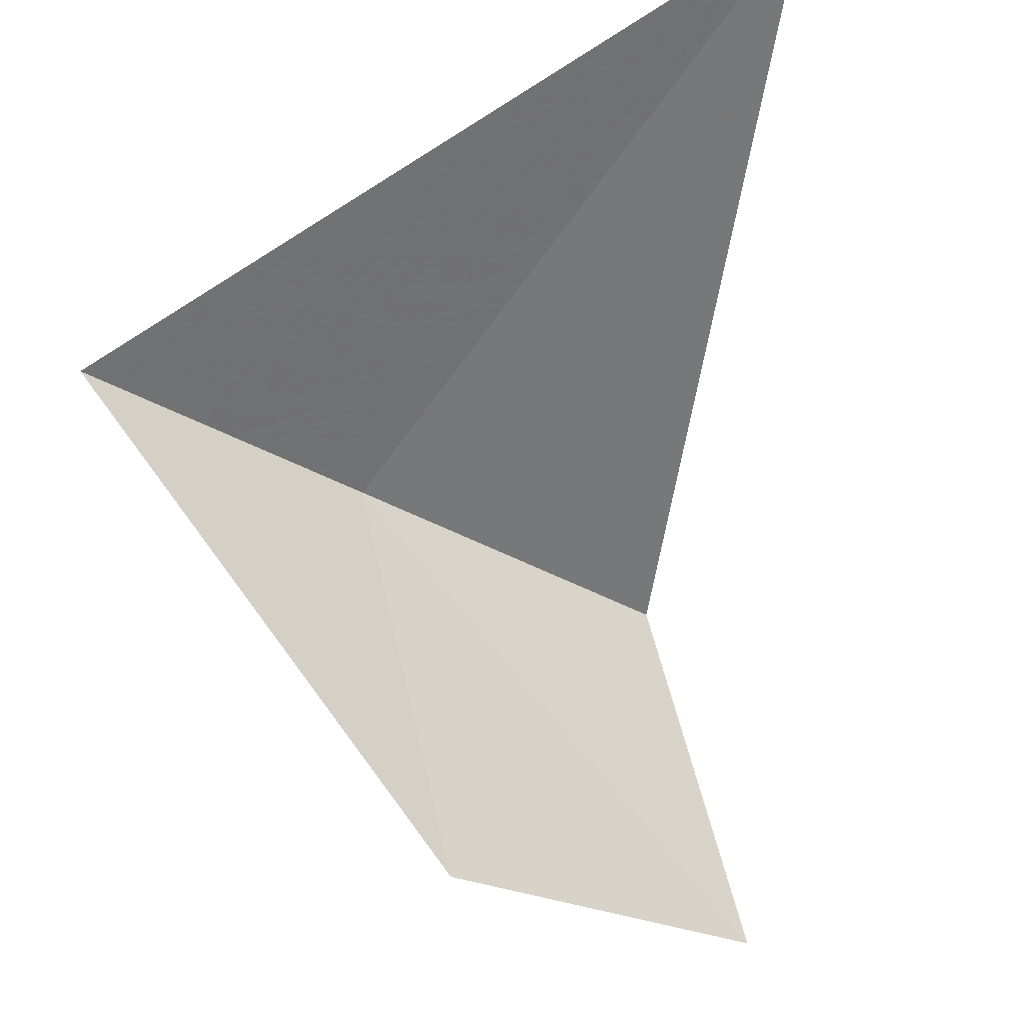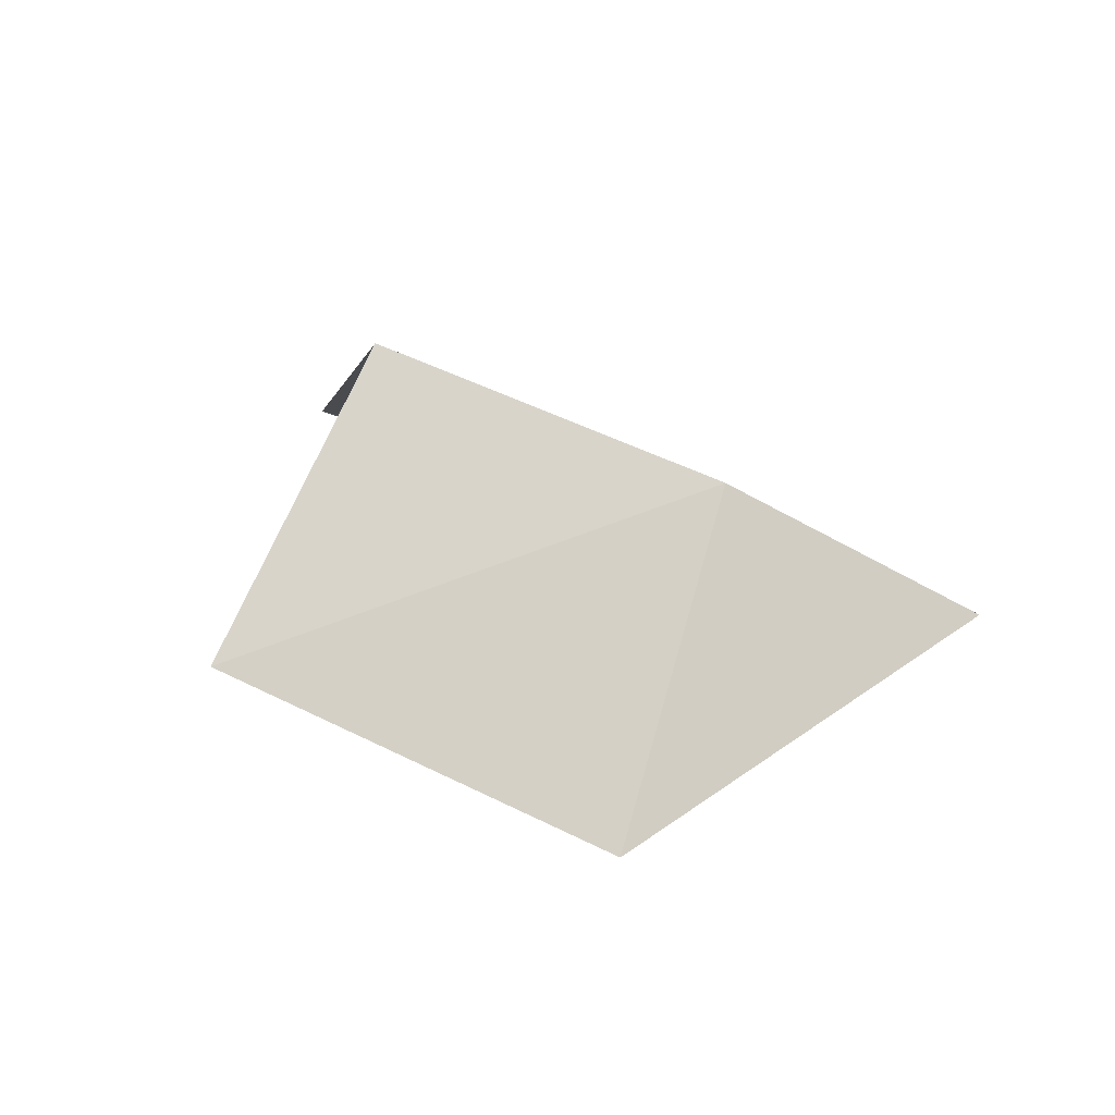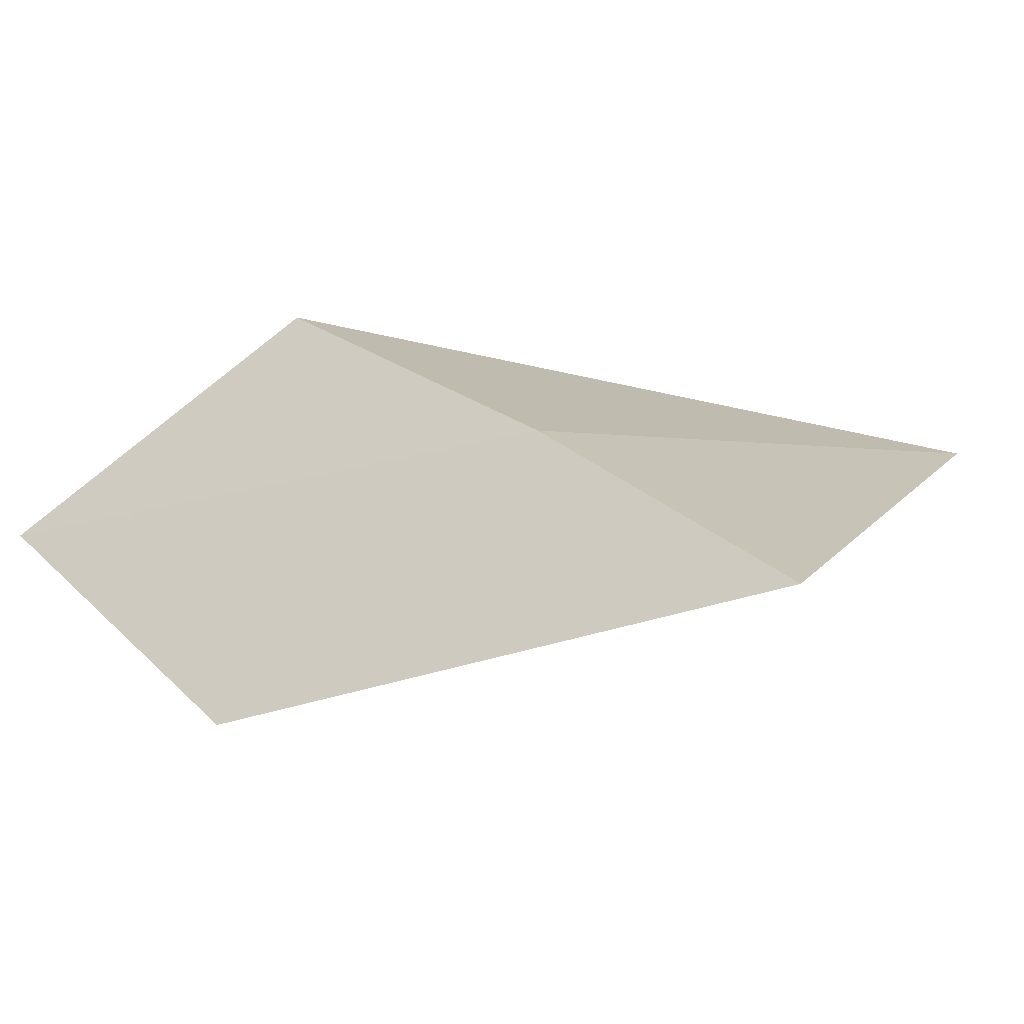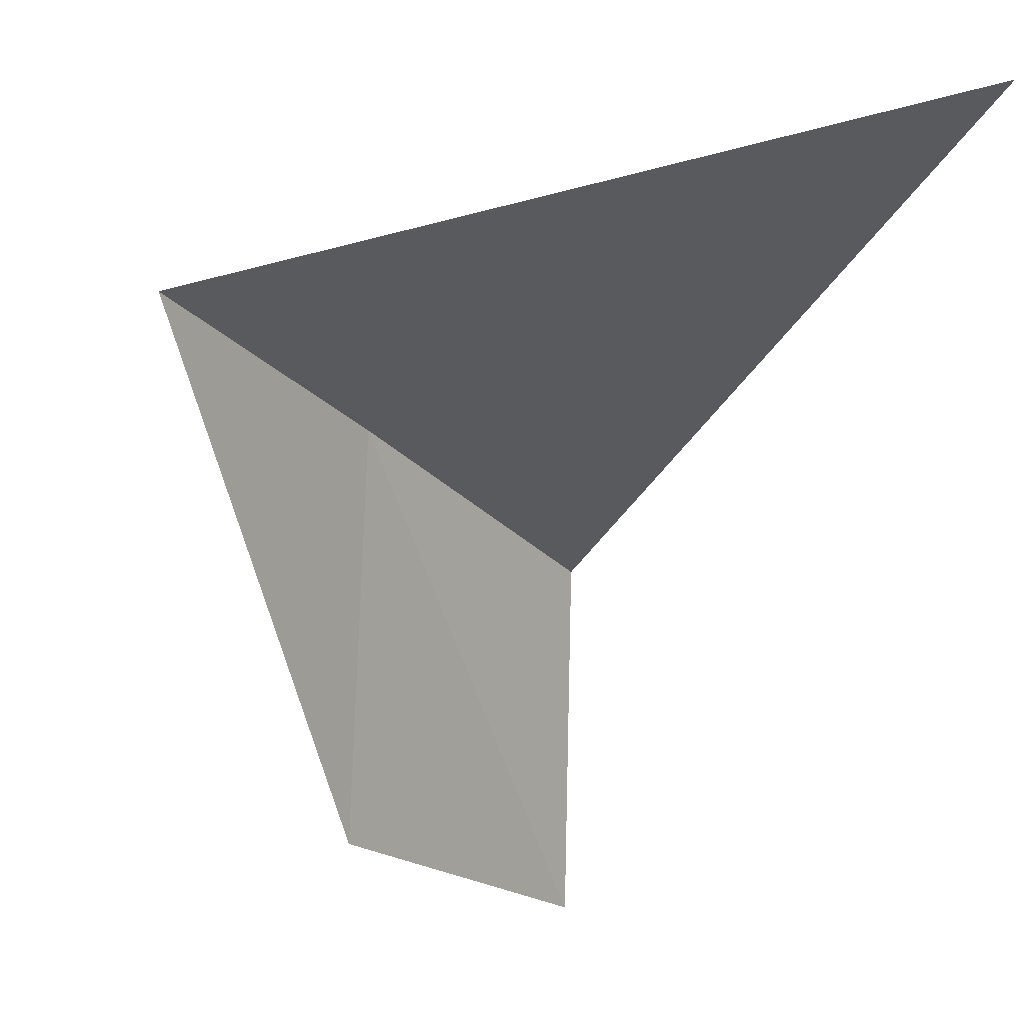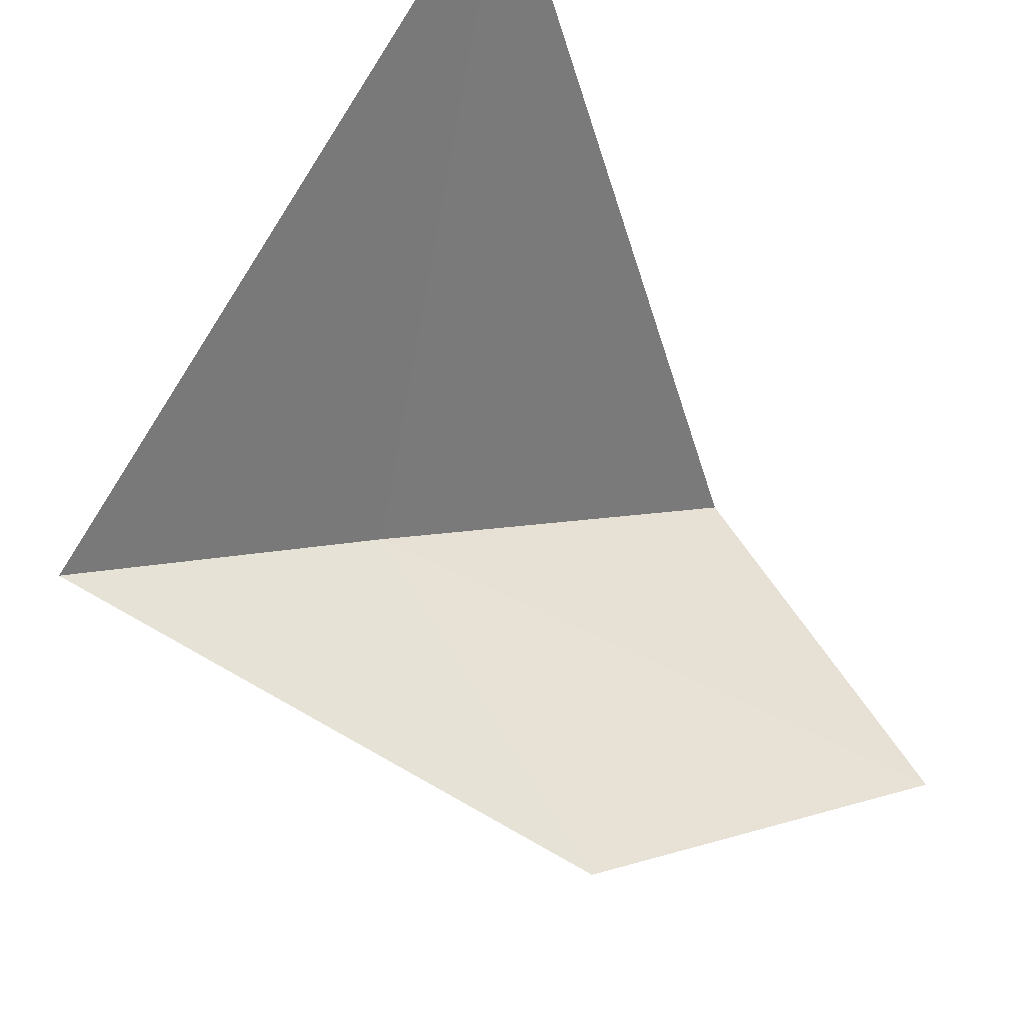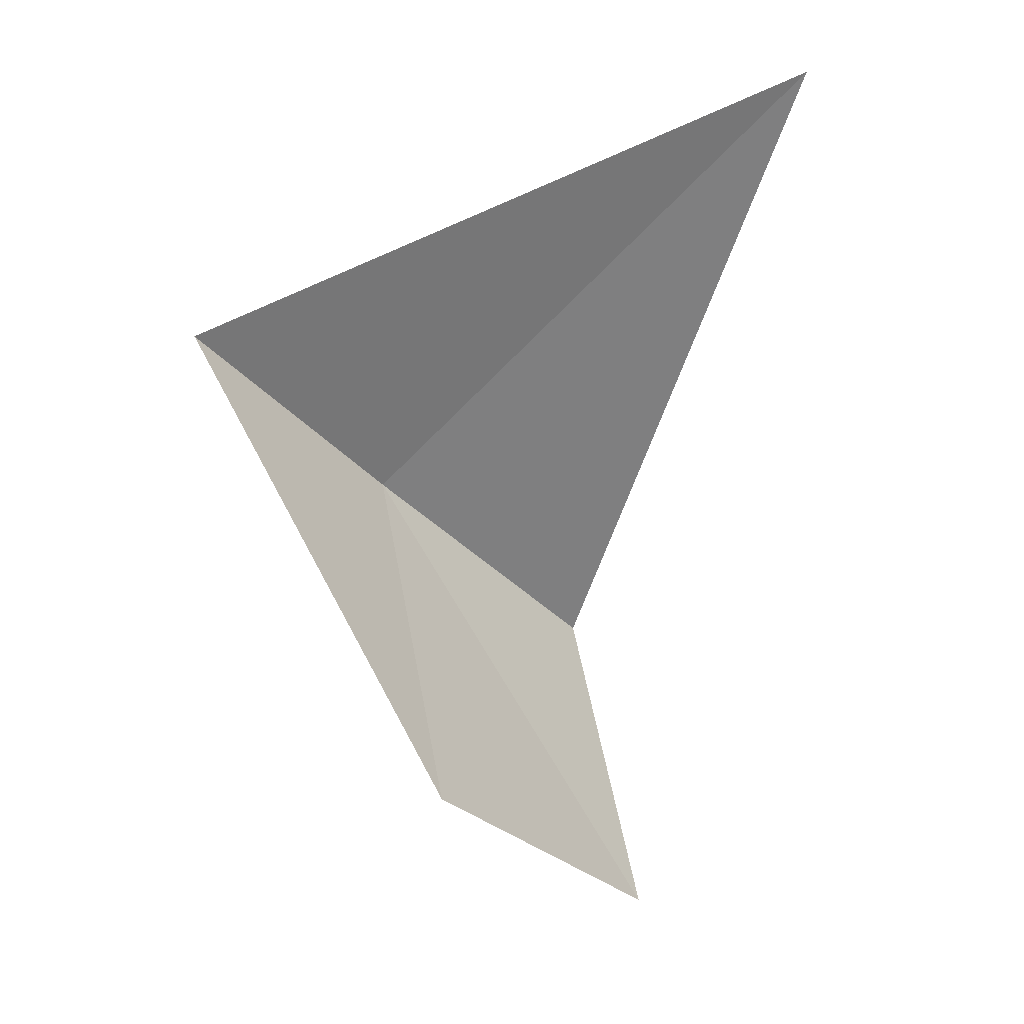
<metadata>
{"format":"obj","ext":"obj","renderer":"f3d","projection":"perspective","resolution":1024,"background":"white","views":[{"elev":-69.3,"azim":-170.0,"up":"+Z"},{"elev":7.8,"azim":11.4,"up":"+Z"},{"elev":-2.7,"azim":89.0,"up":"+Z"},{"elev":-53.2,"azim":168.9,"up":"+Z"},{"elev":-60.2,"azim":-143.7,"up":"+Z"},{"elev":15.3,"azim":172.3,"up":"+Y"}]}
</metadata>
<code>
v -51.57 -50.95 69.04
v -51.66 -51.6 68.44
v -51.1 -50.48 68.72
v -52.24 -52.11 68.85
v -52.14 -51.47 69.34
v -52.7 -49.89 69.07
f 1 3 2
f 1 2 4
f 1 4 5
f 1 6 3
f 1 5 6

</code>
